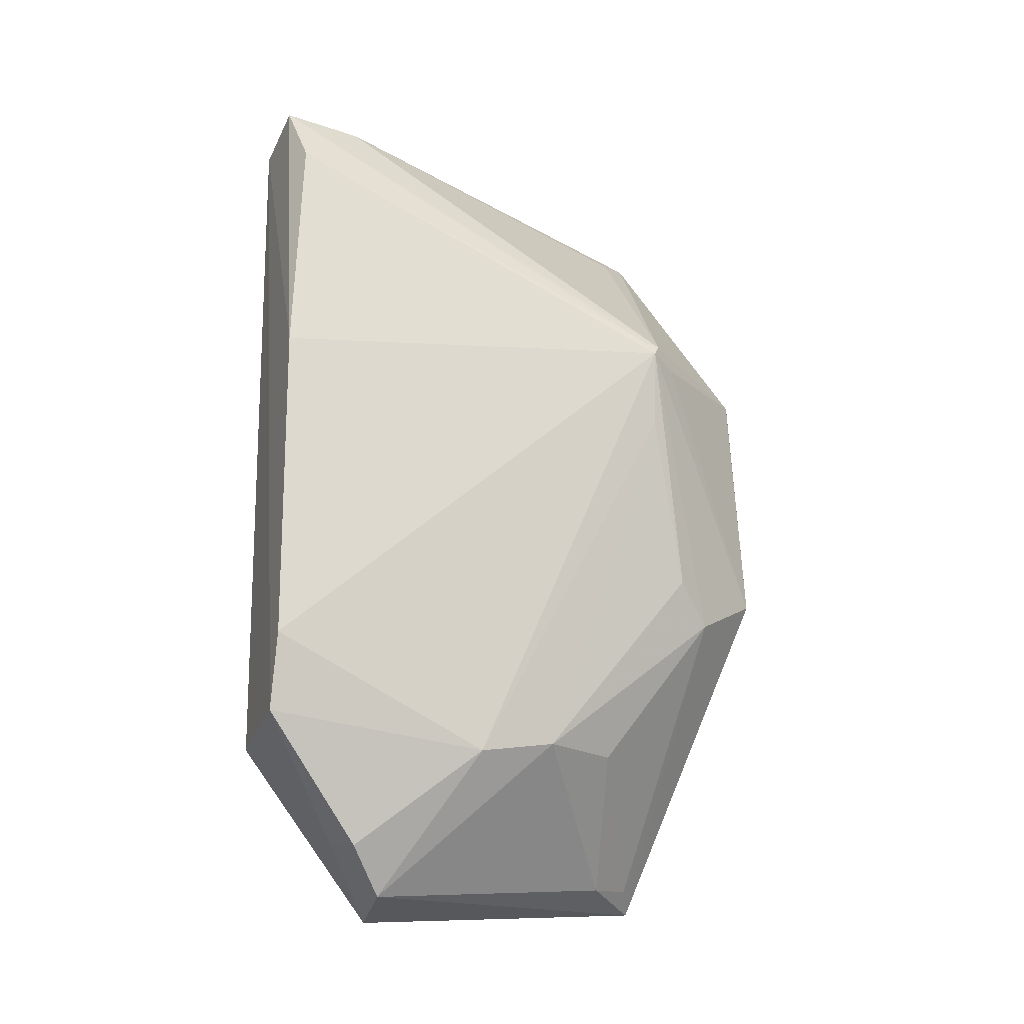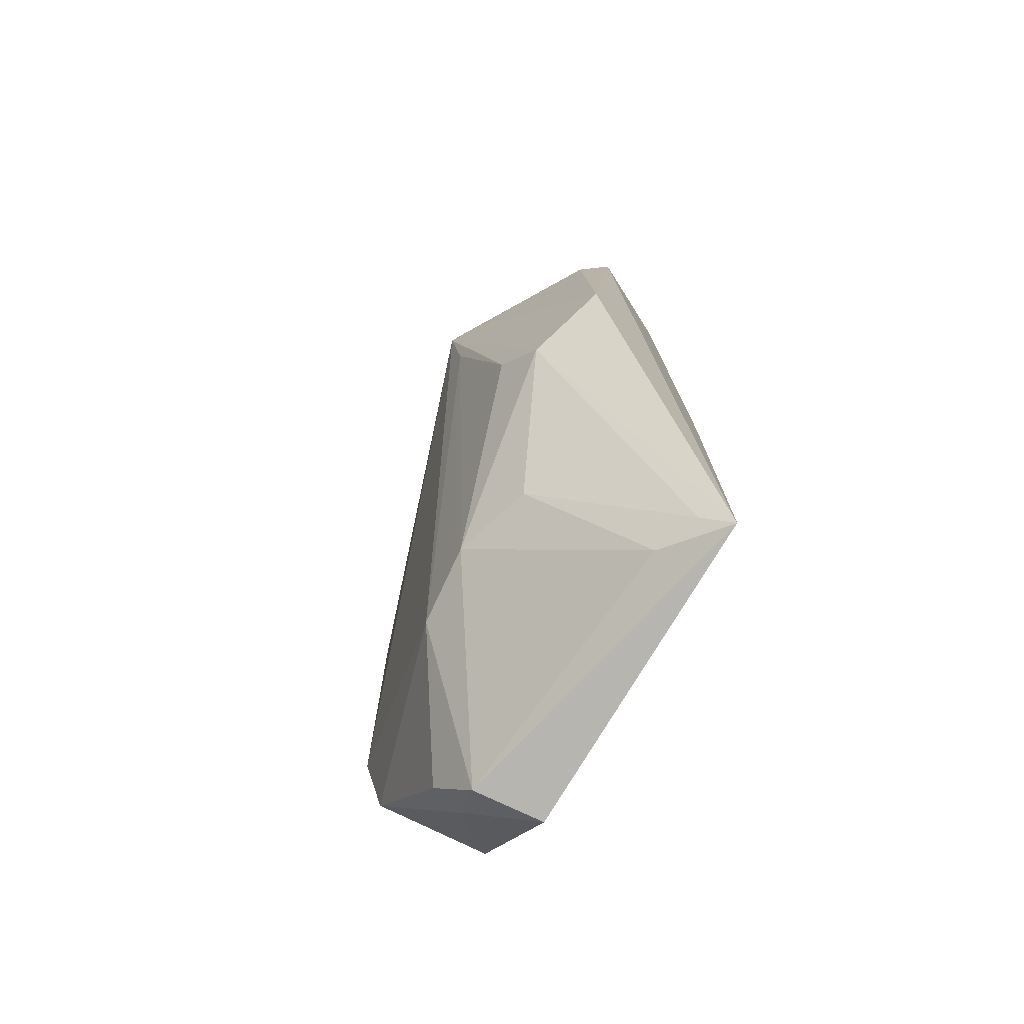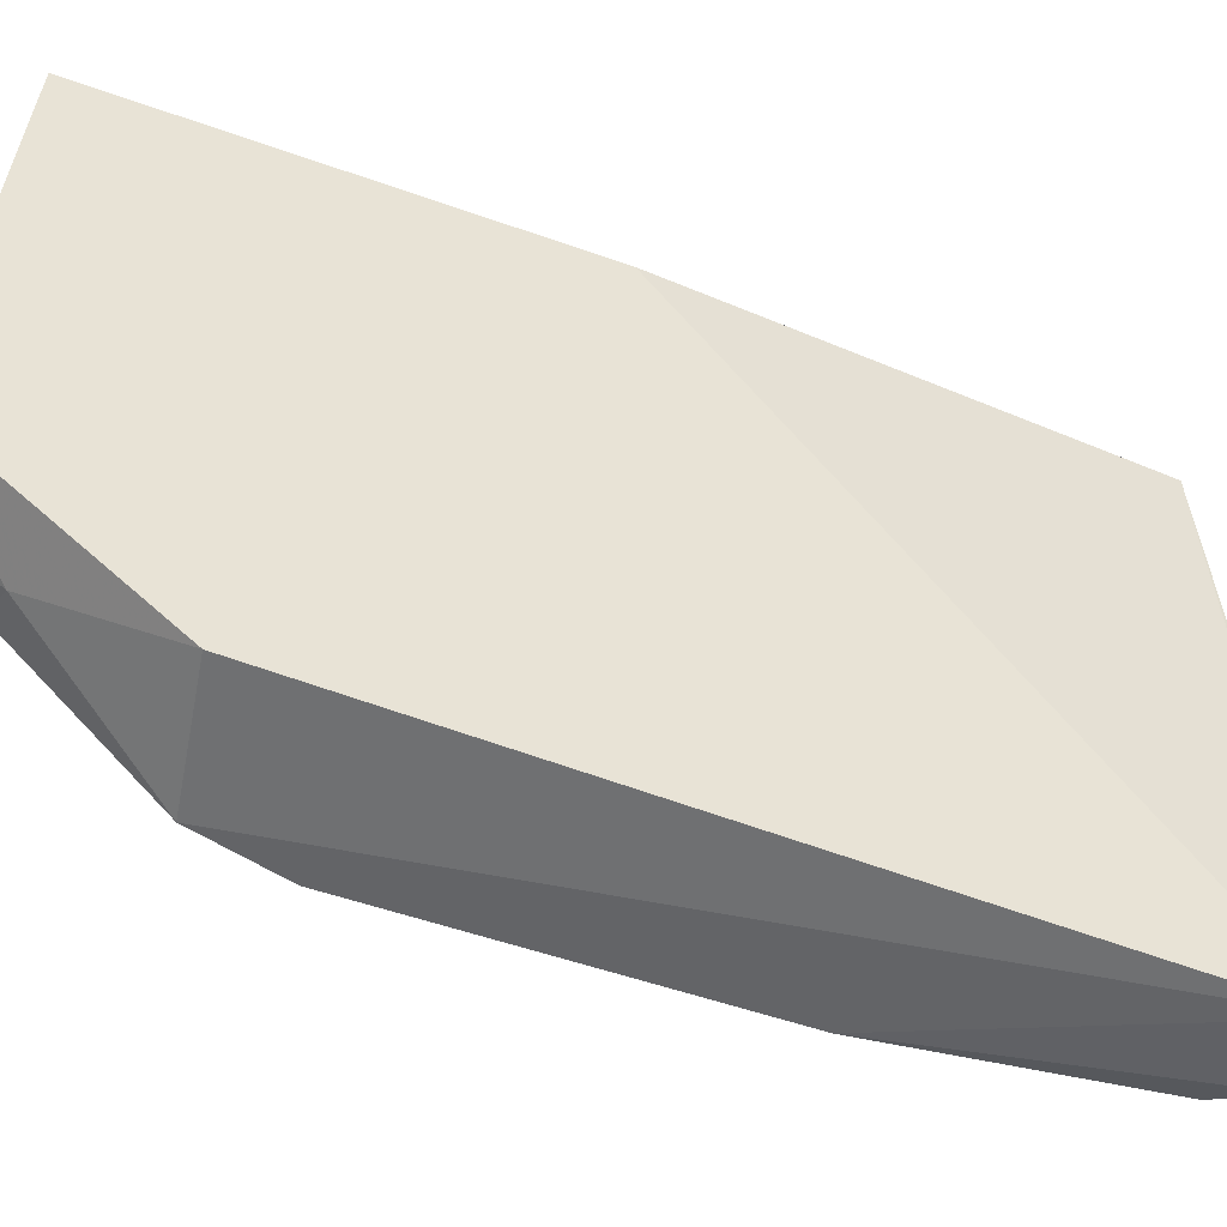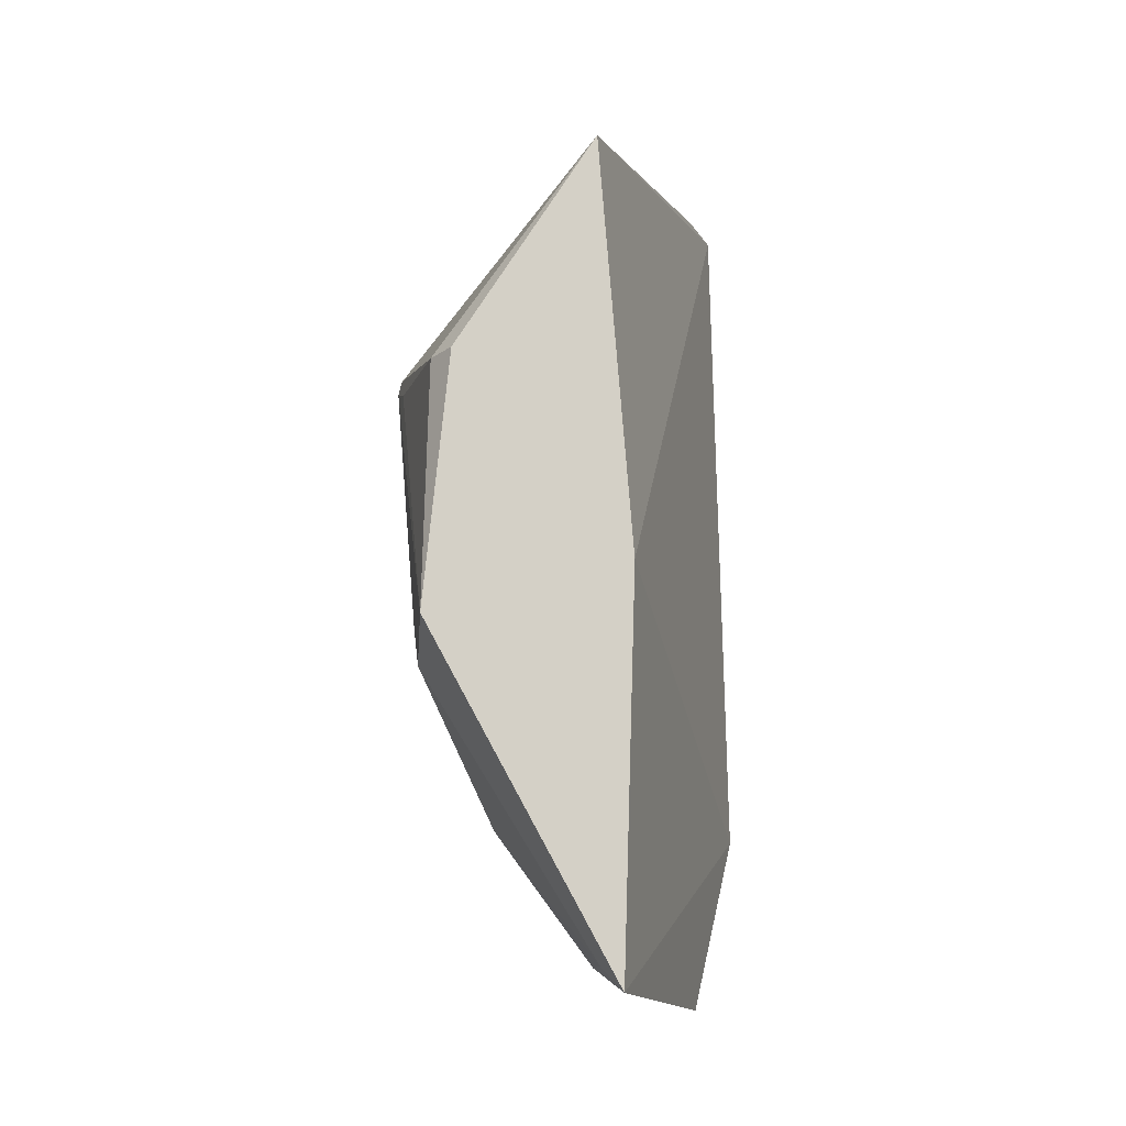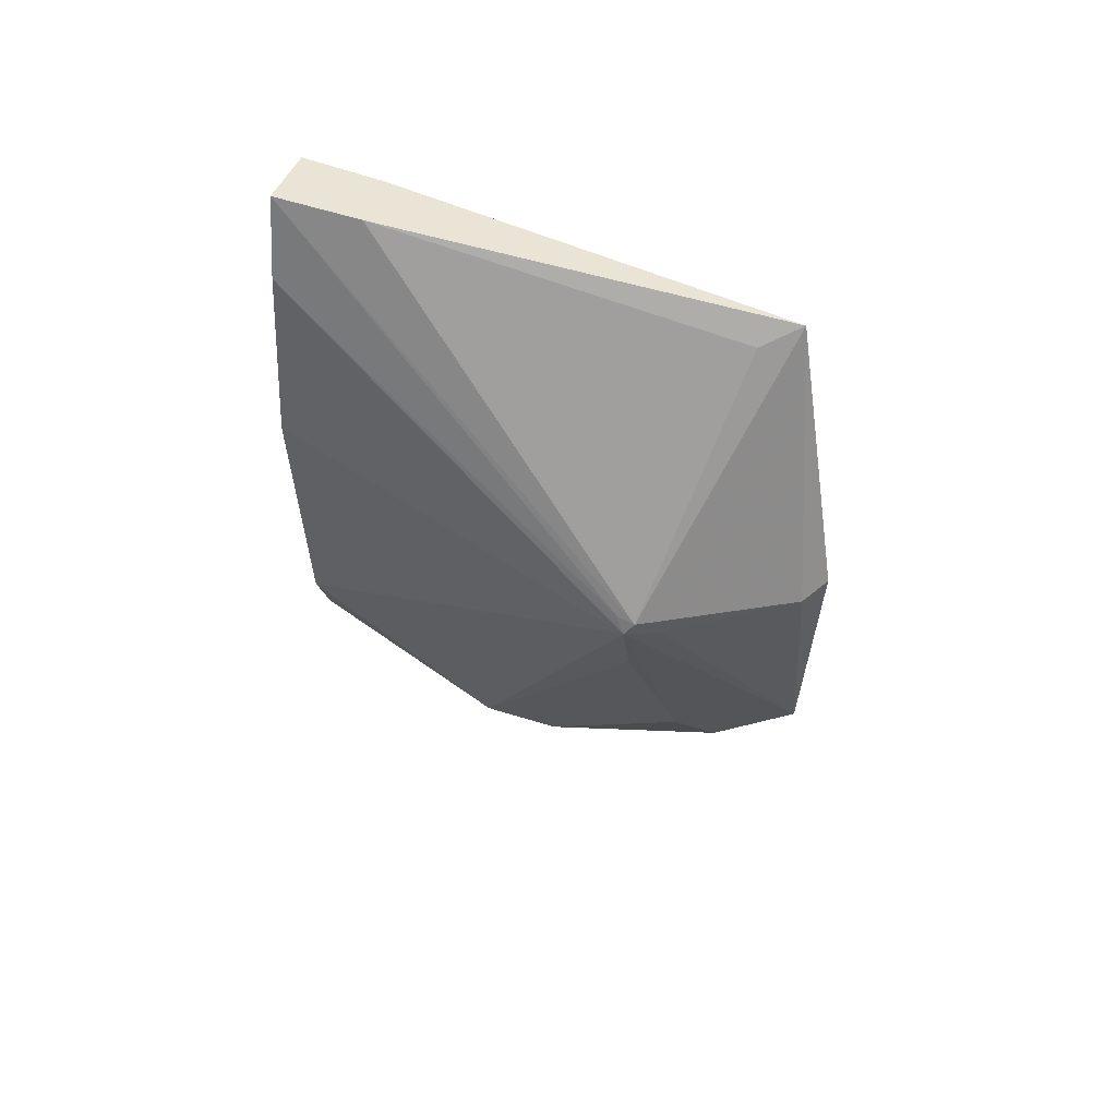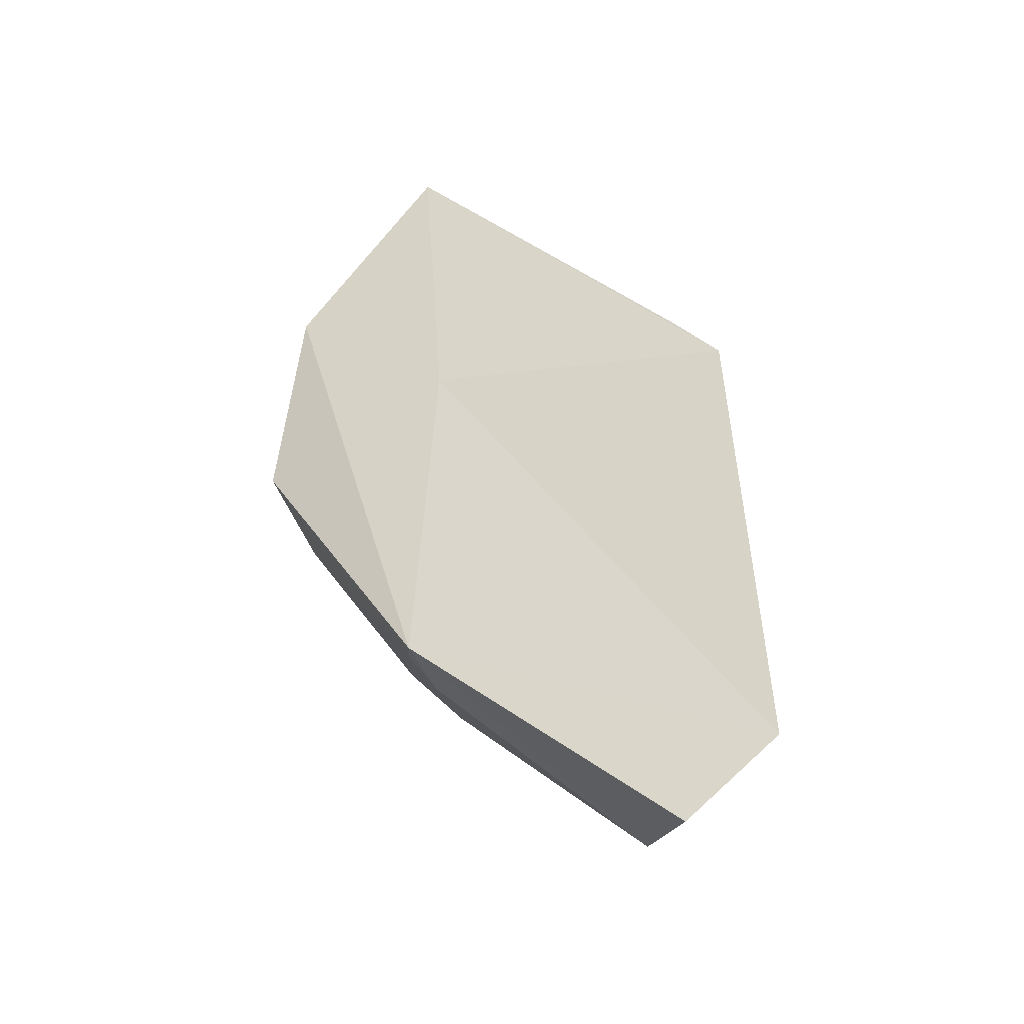
<metadata>
{"format":"obj","ext":"obj","renderer":"f3d","projection":"perspective","resolution":1024,"background":"white","views":[{"elev":-17.7,"azim":-113.0,"up":"+Y"},{"elev":-73.0,"azim":-26.0,"up":"+Y"},{"elev":-51.0,"azim":68.6,"up":"+Z"},{"elev":-10.9,"azim":19.6,"up":"+Y"},{"elev":61.3,"azim":-69.2,"up":"+Y"},{"elev":-48.8,"azim":55.8,"up":"+Y"}]}
</metadata>
<code>
v -0.3237 -0.2278 0.2651
v -0.34 -0.2404 0.08614
v -0.3482 0.2373 0.007399
v -0.3805 0.2485 0.05479
v -0.4668 0.09278 0.2212
v -0.4138 -0.08939 0.007193
v -0.3366 0.2097 0.2637
v -0.3385 -0.1436 0.01165
v -0.4287 -0.1439 0.1685
v -0.4058 0.2155 0.01525
v -0.3194 -0.01522 0.2578
v -0.3468 0.2362 0.05177
v -0.4137 -0.04524 0.309
v -0.4628 0.09879 0.2255
v -0.4024 -0.1319 0.007261
v -0.378 -0.2293 0.0813
v -0.4284 -0.1506 0.1251
v -0.3848 0.2513 0.009498
v -0.4136 0.08815 0.007187
v -0.3987 0.08871 0.3086
v -0.432 -0.06541 0.2689
v -0.3527 0.2033 0.245
v -0.4139 0.08667 0.2994
v -0.3726 -0.1989 0.05352
v -0.3507 -0.2164 0.2322
v -0.4606 0.05004 0.2231
v -0.392 -0.2028 0.06189
v -0.4625 0.1009 0.216
v -0.4567 0.08717 0.2372
v -0.4124 -0.1461 0.2115
v -0.4435 -0.04246 0.2481
v -0.3389 -0.2154 0.2565
f 8 1 2
f 11 3 7
f 11 8 3
f 11 1 8
f 12 7 3
f 12 4 7
f 15 6 3
f 15 3 8
f 16 2 1
f 17 5 6
f 17 6 15
f 17 16 9
f 18 12 3
f 18 4 12
f 18 14 4
f 19 6 5
f 19 5 10
f 19 10 18
f 19 18 3
f 19 3 6
f 20 11 7
f 20 1 11
f 20 13 1
f 21 1 13
f 21 13 5
f 22 14 7
f 22 7 4
f 22 4 14
f 23 13 20
f 23 20 7
f 23 7 14
f 24 15 8
f 24 8 2
f 24 2 16
f 25 16 1
f 25 9 16
f 26 17 9
f 26 5 17
f 27 17 15
f 27 16 17
f 27 24 16
f 27 15 24
f 28 18 10
f 28 10 5
f 28 5 14
f 28 14 18
f 29 5 13
f 29 13 23
f 29 23 14
f 29 14 5
f 30 21 9
f 30 9 25
f 31 21 5
f 31 5 26
f 31 26 9
f 31 9 21
f 32 30 25
f 32 25 1
f 32 1 21
f 32 21 30

</code>
